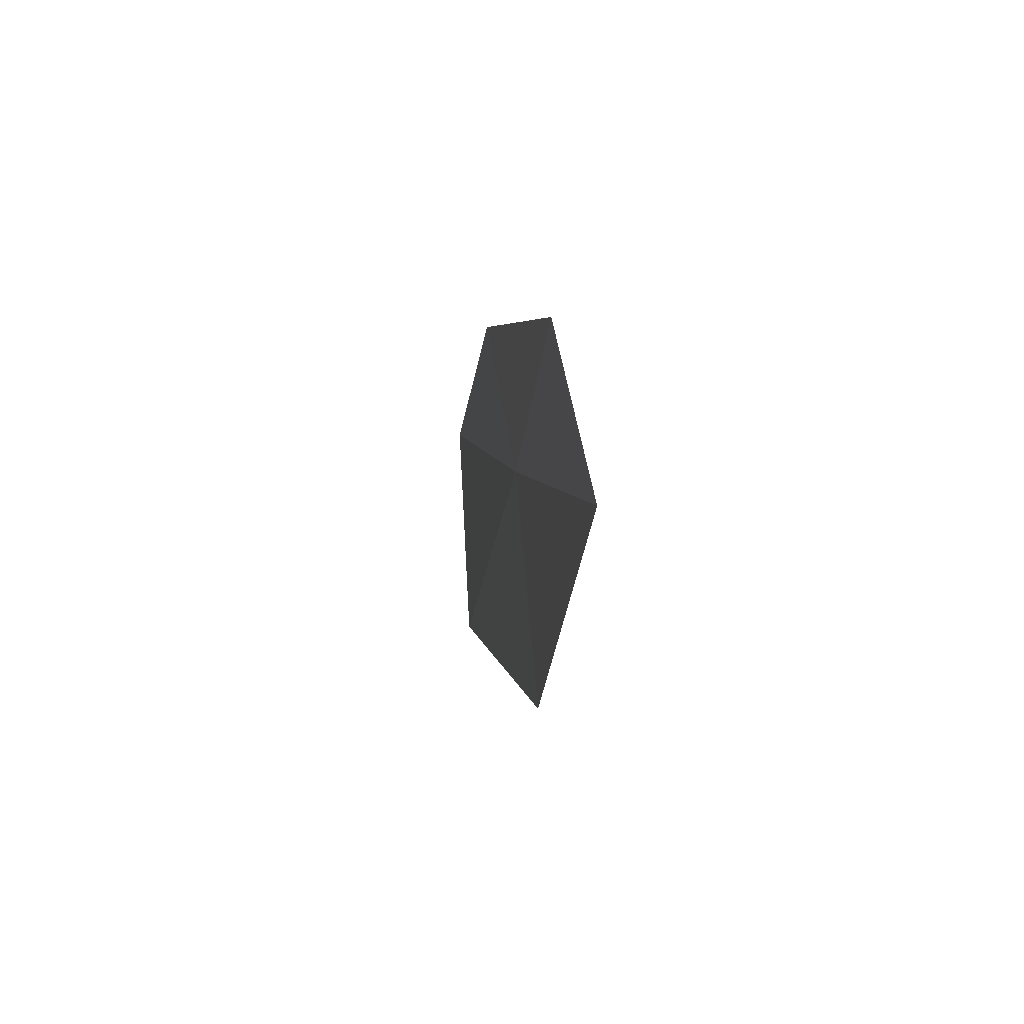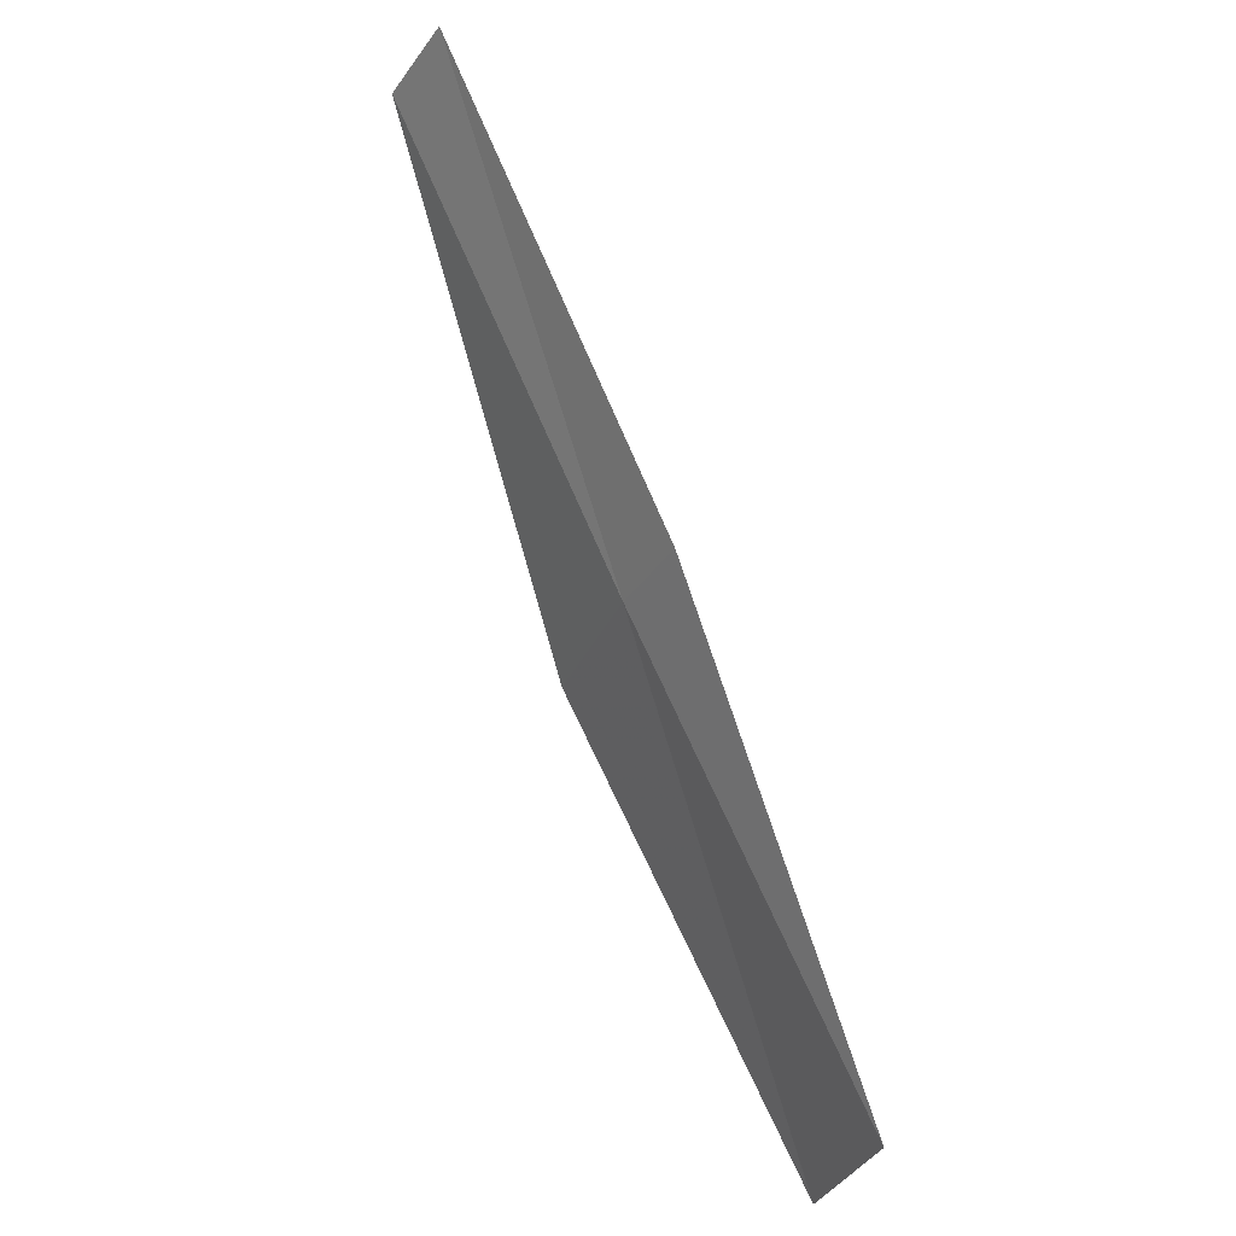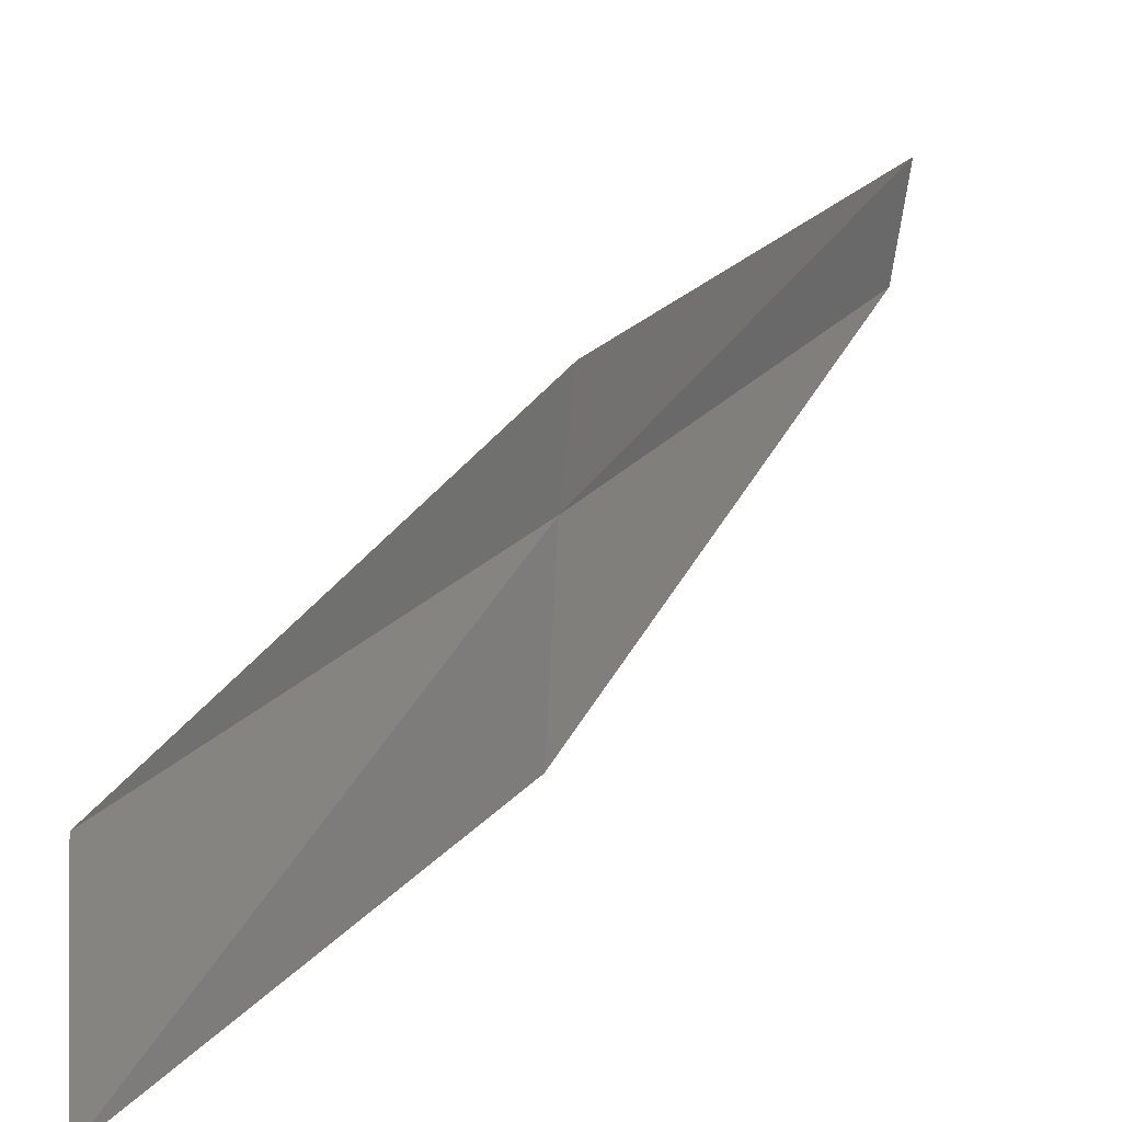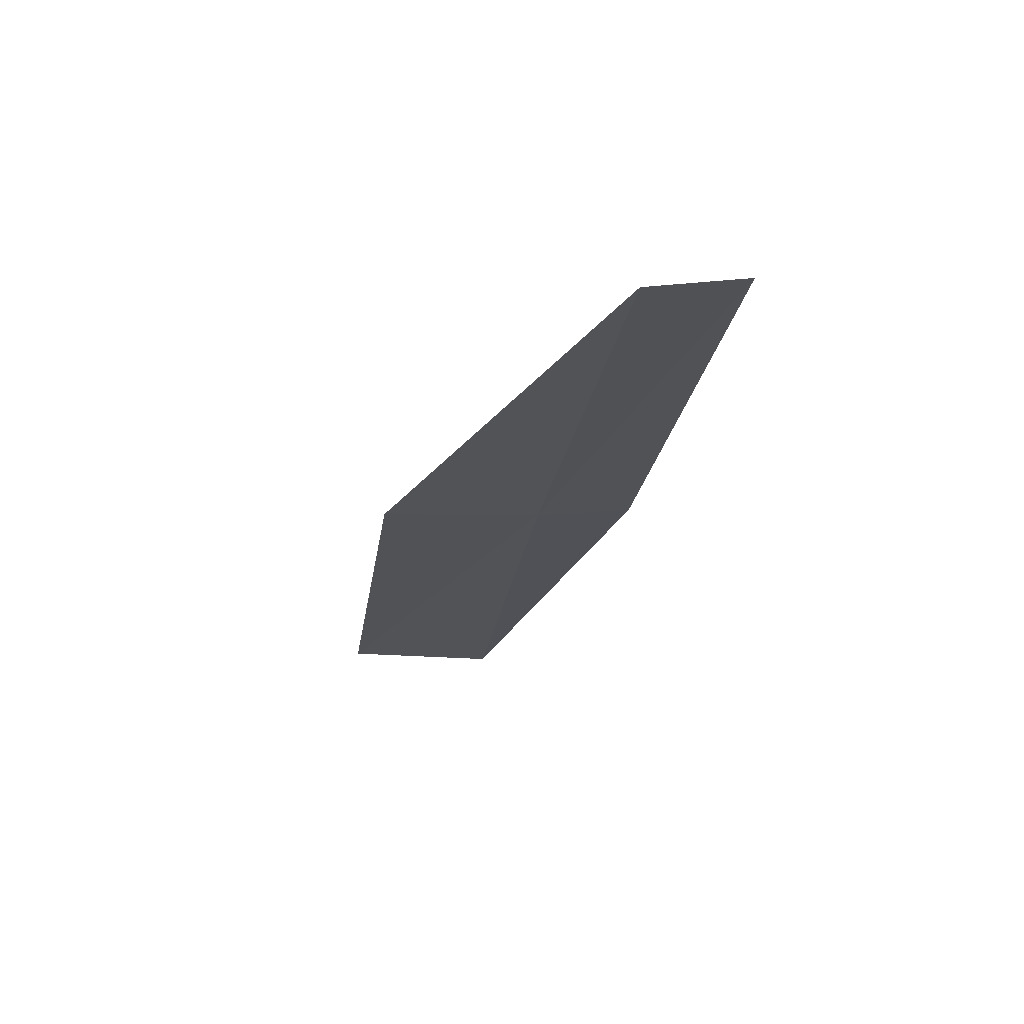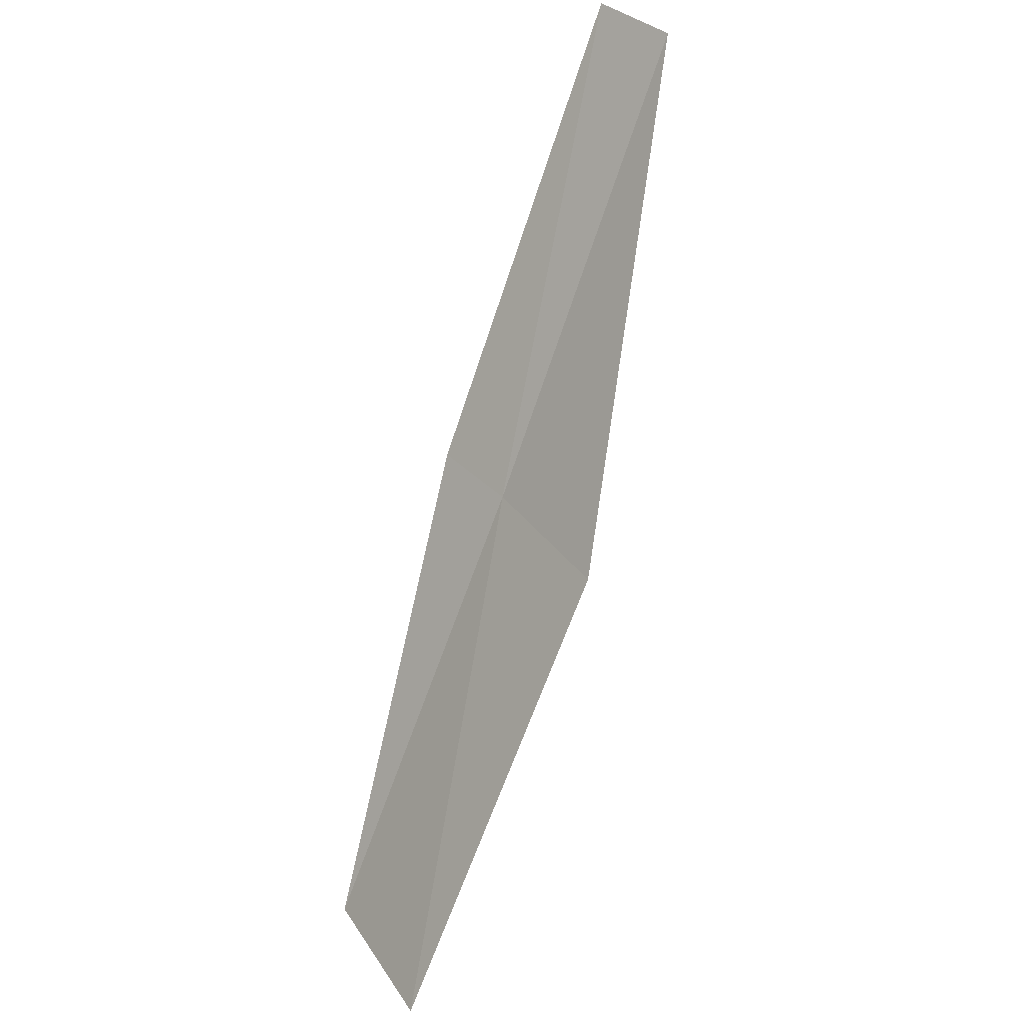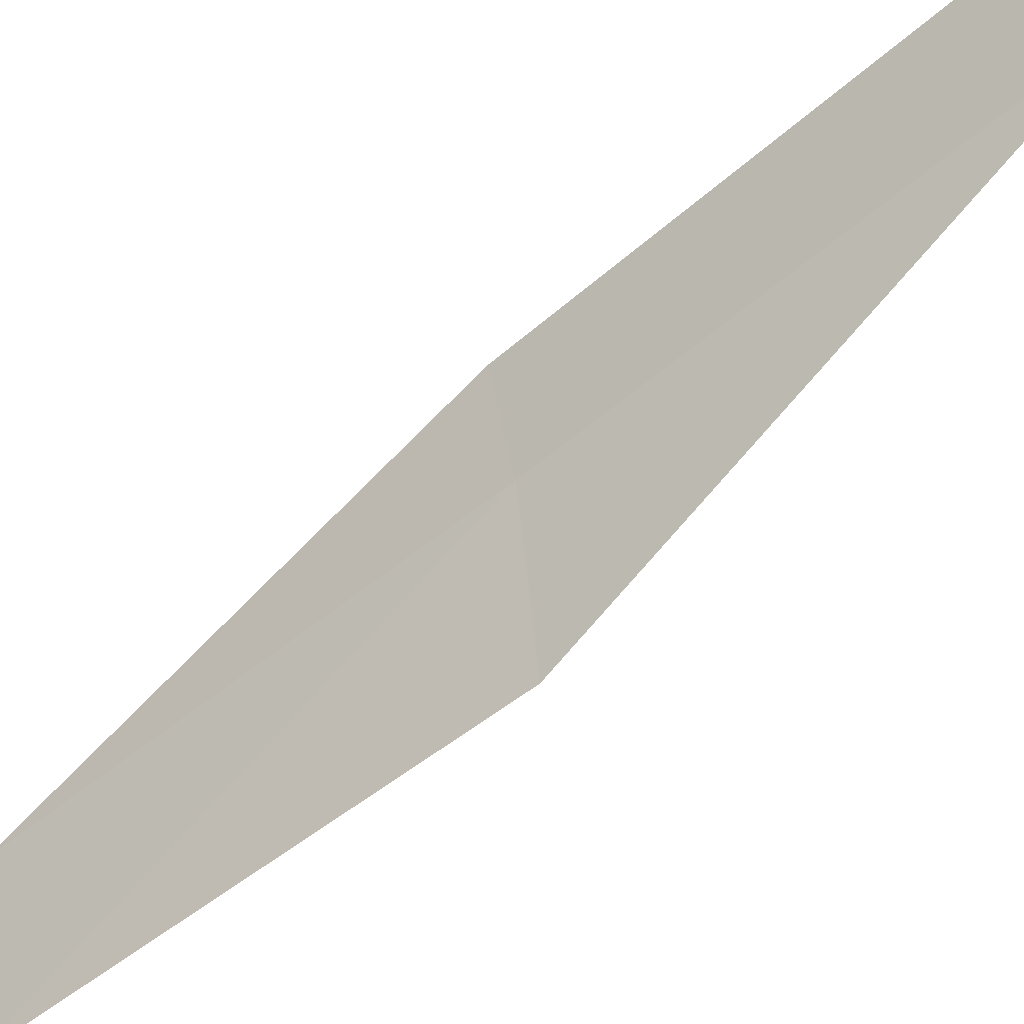
<metadata>
{"format":"obj","ext":"obj","renderer":"f3d","projection":"perspective","resolution":1024,"background":"white","views":[{"elev":14.7,"azim":24.4,"up":"+Y"},{"elev":-30.8,"azim":165.6,"up":"+Z"},{"elev":8.4,"azim":-122.6,"up":"+Y"},{"elev":38.0,"azim":96.5,"up":"+Z"},{"elev":38.3,"azim":-26.8,"up":"+Z"},{"elev":-38.4,"azim":-20.6,"up":"+Y"}]}
</metadata>
<code>
v 8.754 -21.42 2
v 8.829 -22.16 2
v 7.658 -22.59 0
v 7.621 -21.85 0
v 8.66 -20.98 2
v 9.863 -20.93 4
v 9.747 -20.5 4
f 1 2 3
f 1 3 4
f 1 4 5
f 1 6 2
f 1 7 6
f 1 5 7

</code>
